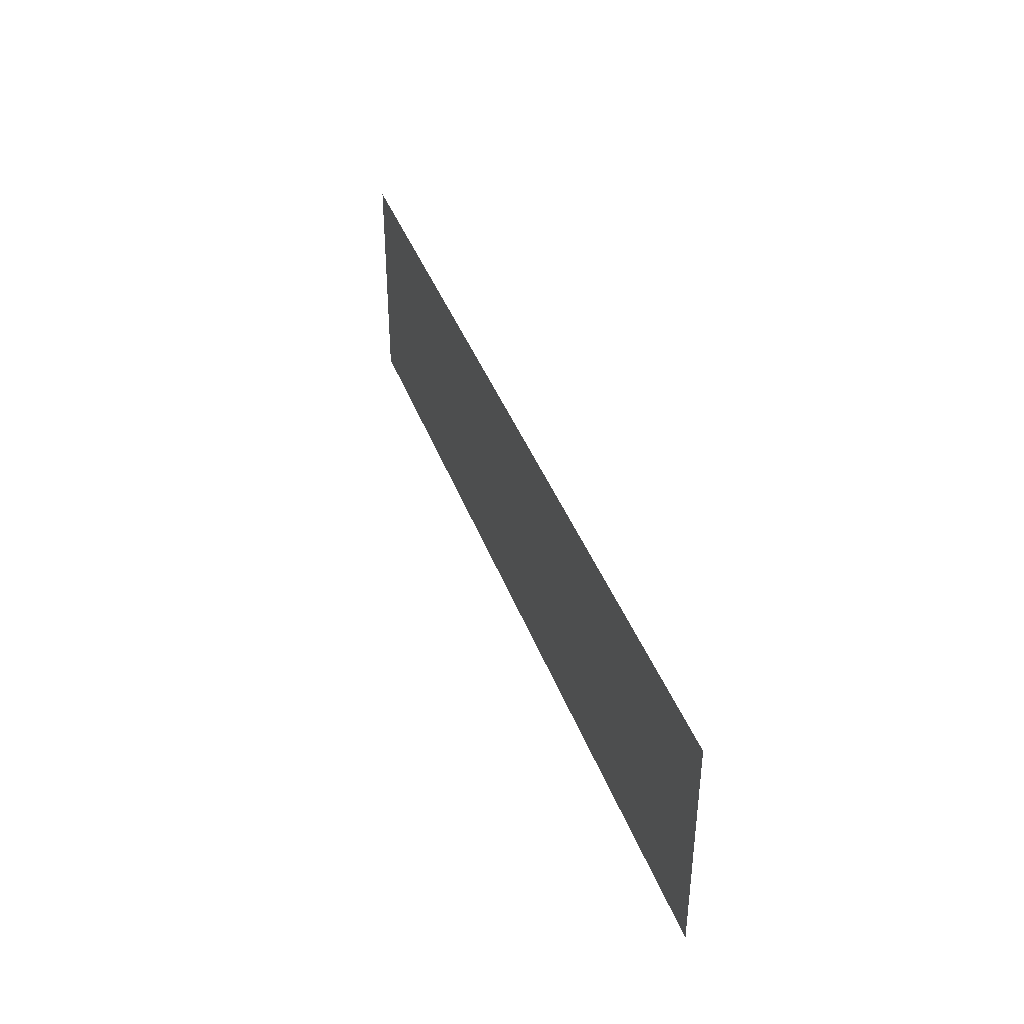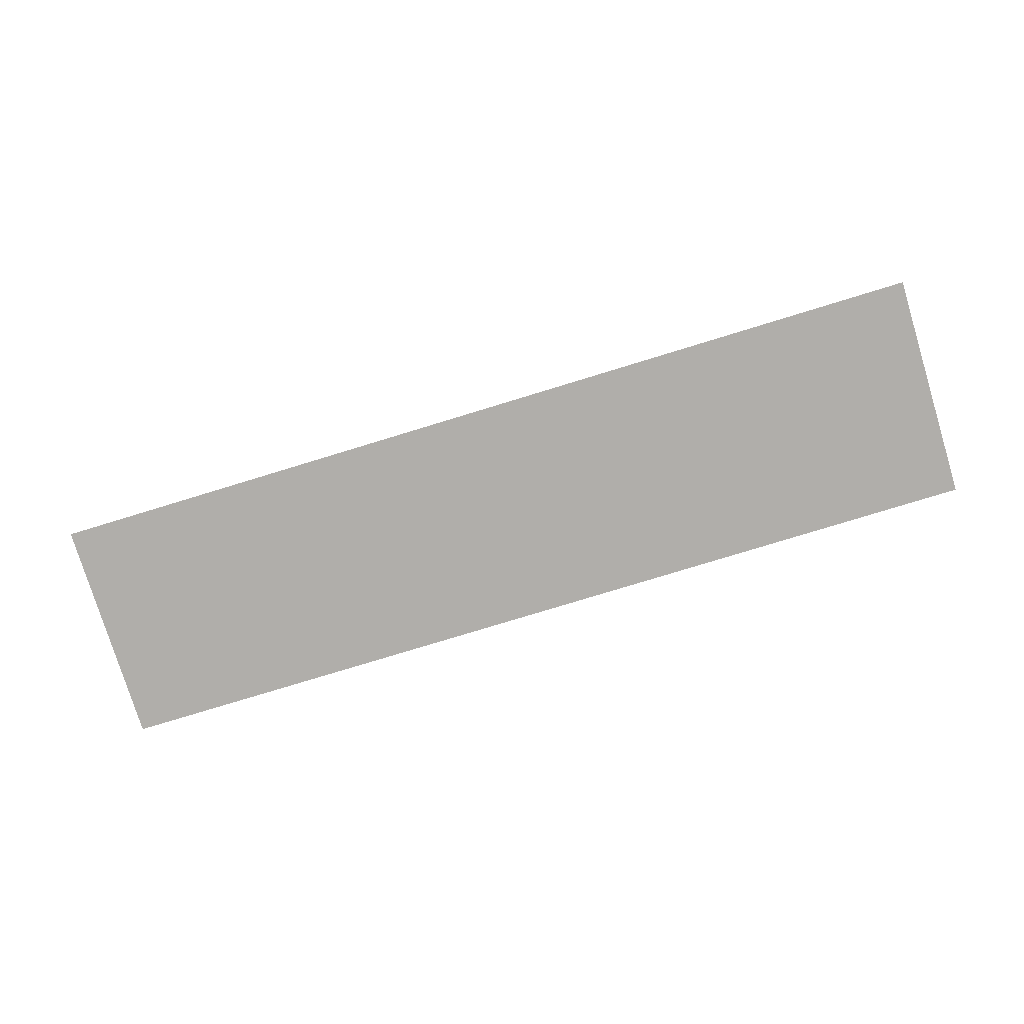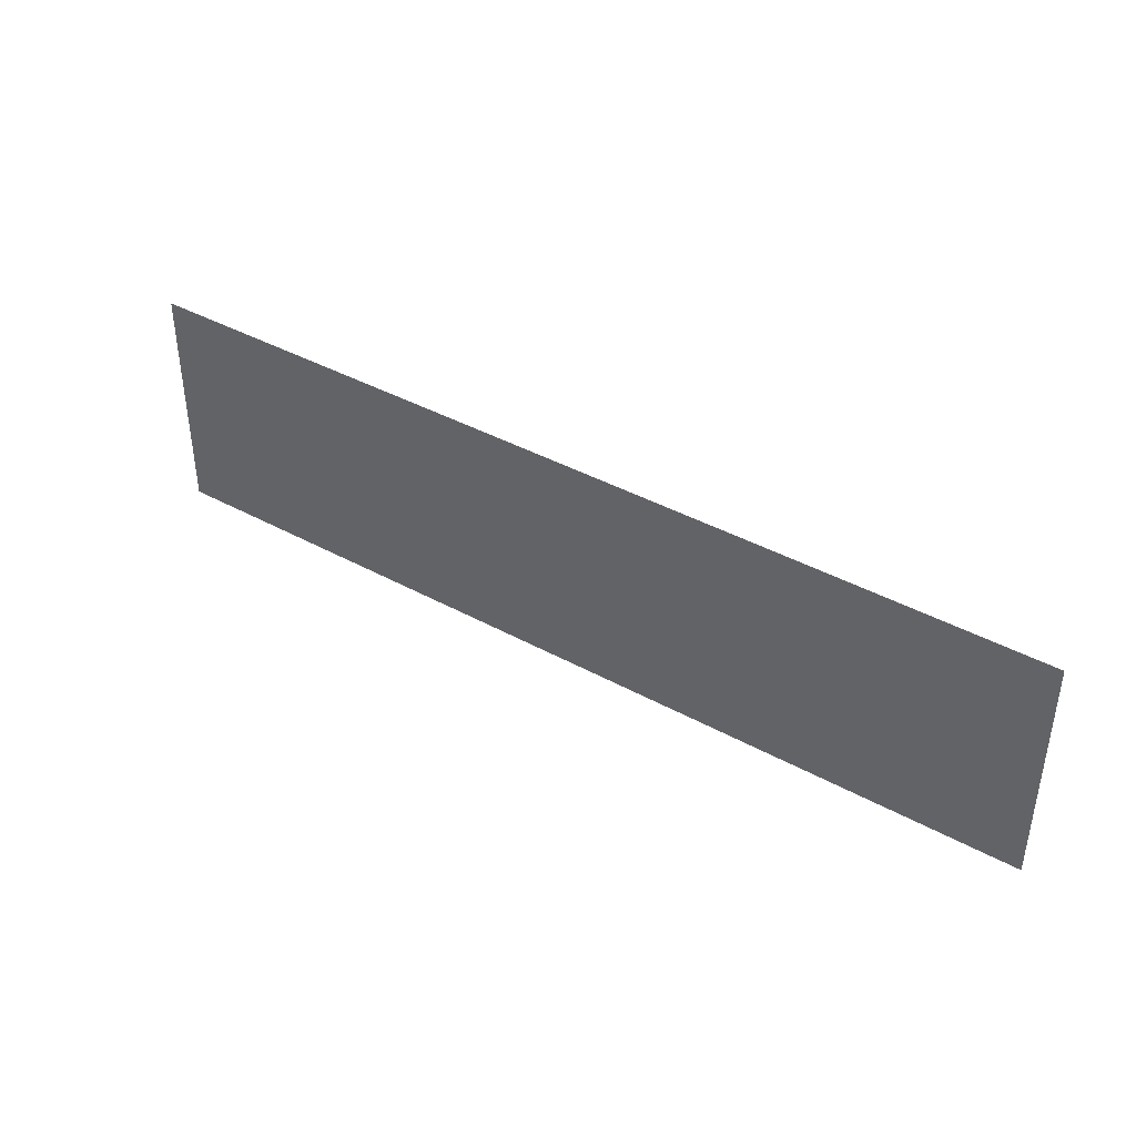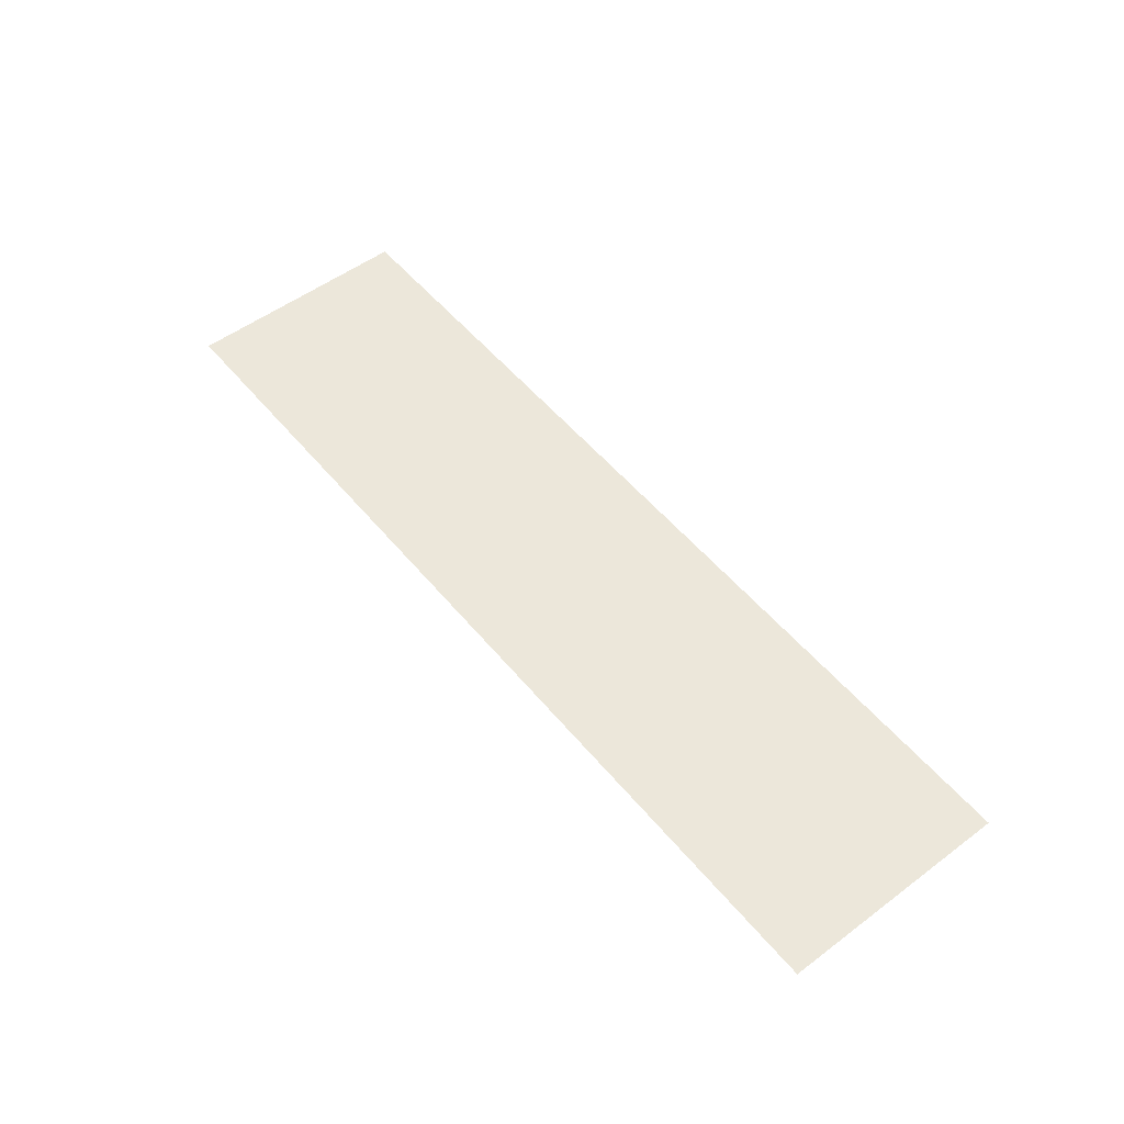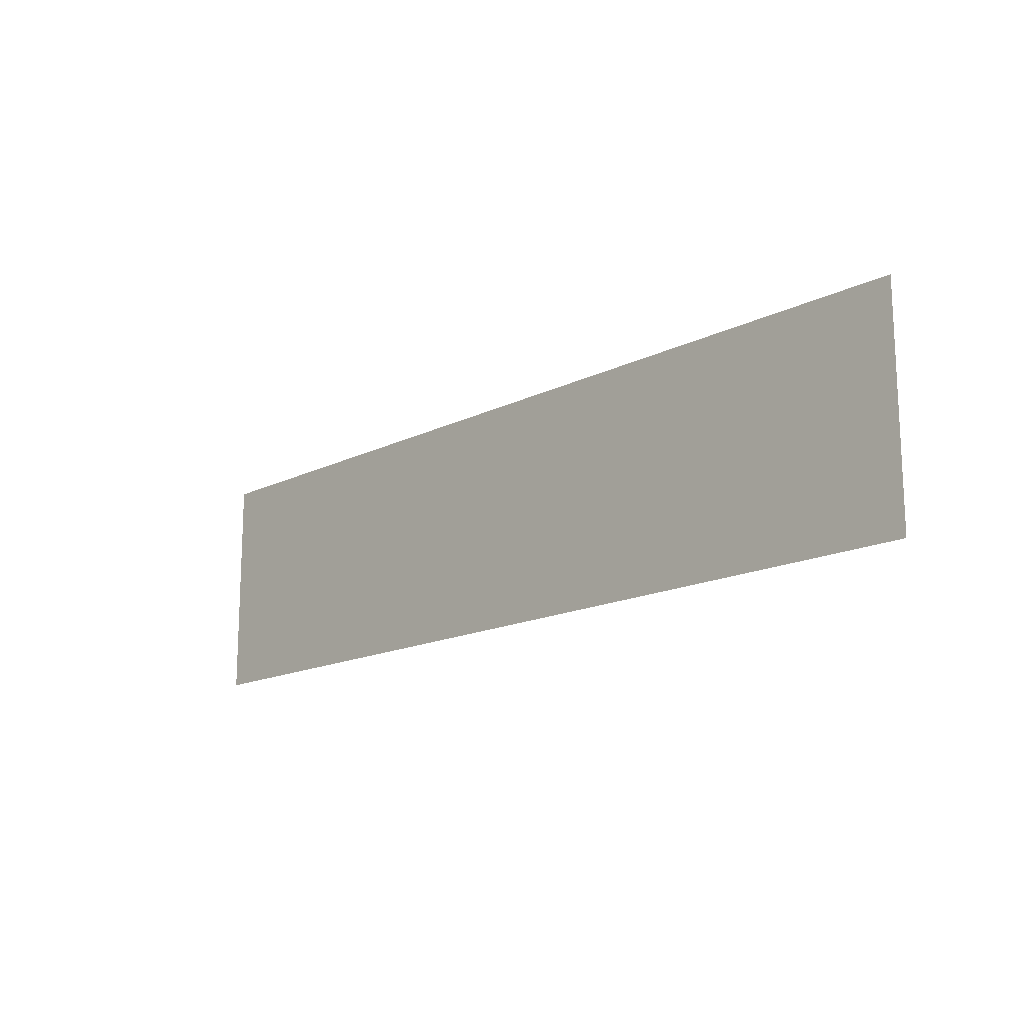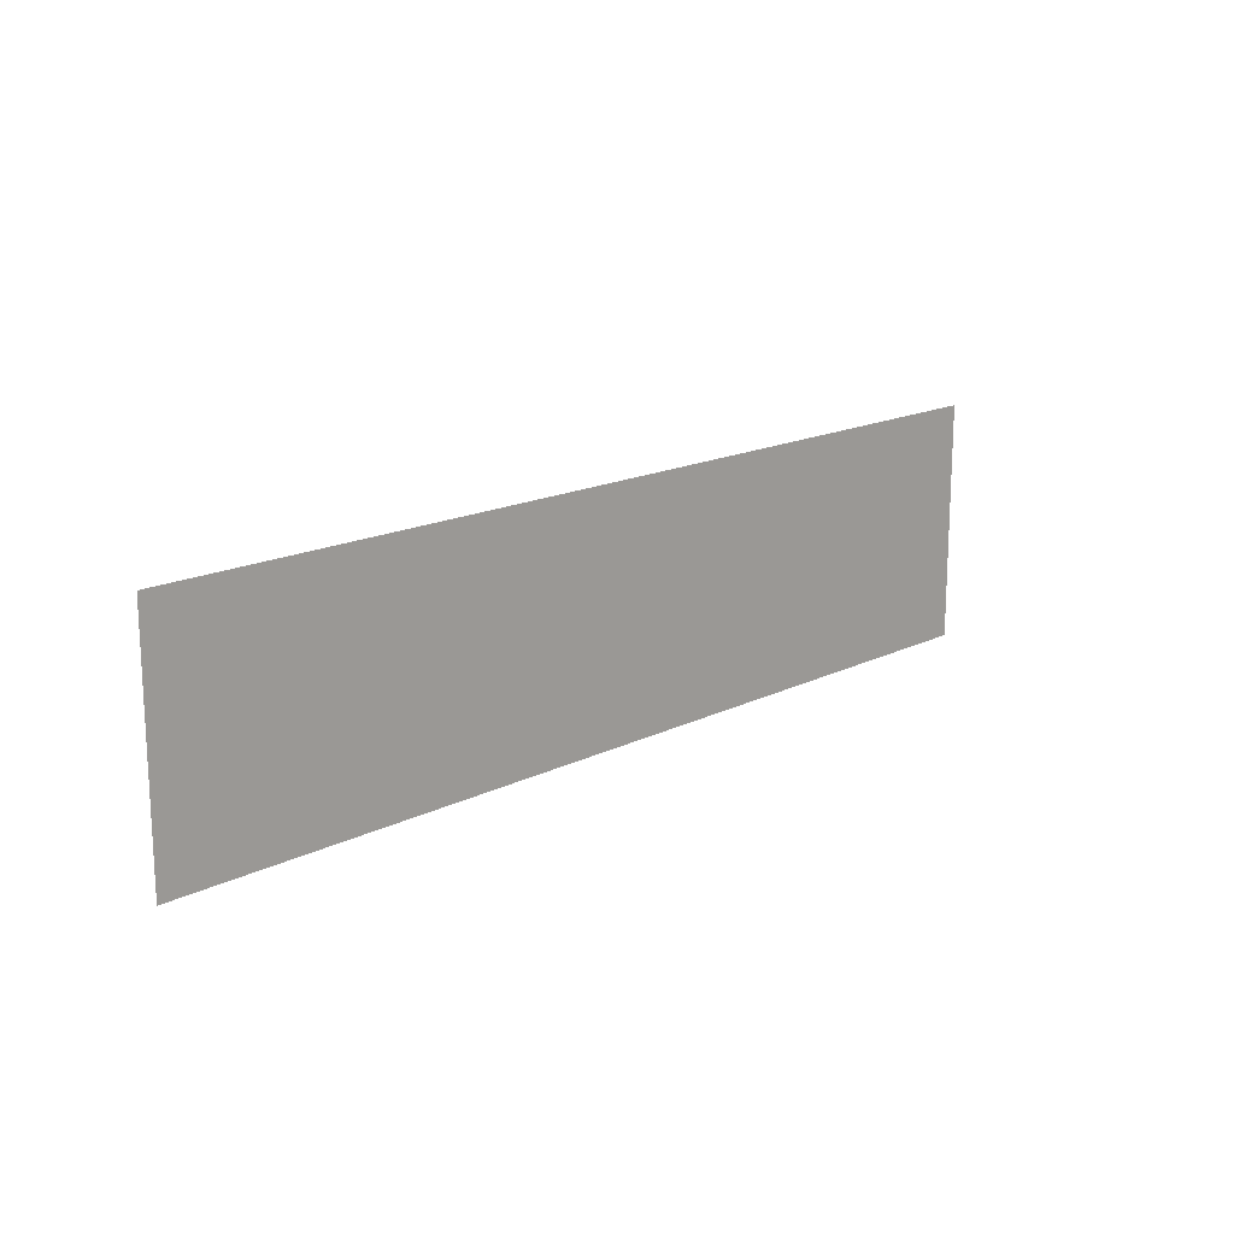
<metadata>
{"format":"obj","ext":"obj","renderer":"f3d","projection":"perspective","resolution":1024,"background":"white","views":[{"elev":39.1,"azim":-108.8,"up":"+Y"},{"elev":-77.8,"azim":17.0,"up":"+Z"},{"elev":40.4,"azim":-146.0,"up":"+Y"},{"elev":53.2,"azim":51.4,"up":"+Z"},{"elev":-15.7,"azim":46.1,"up":"+Y"},{"elev":16.4,"azim":-45.4,"up":"+Y"}]}
</metadata>
<code>
v 4 1 0
v -4 1 0
v 4 -1 0
v -4 -1 0
g Plane01
f 1 3 4
f 1 4 2

</code>
